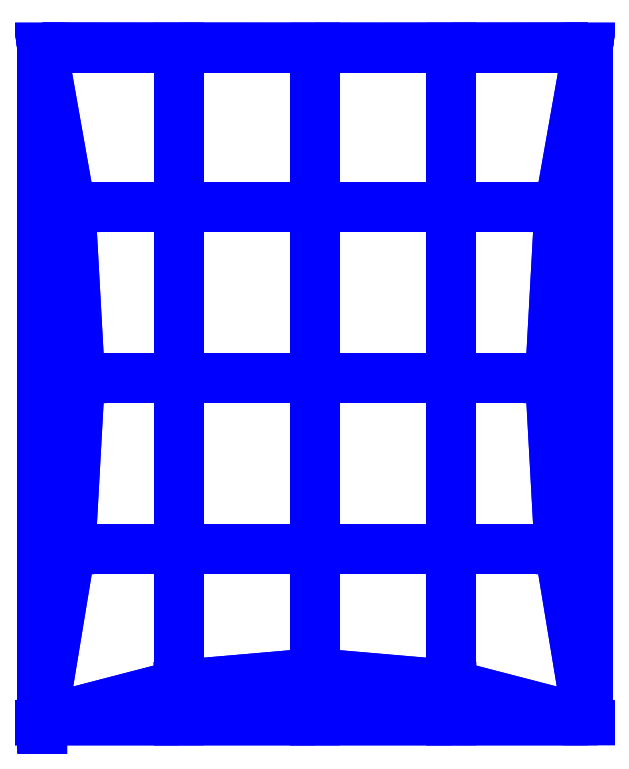
<metadata>
{"format":"dxf","ext":"dxf","renderer":"ezdxf+matplotlib","layout":"modelspace","background":"white","min_lineweight":24,"dpi":150}
</metadata>
<code>
0
SECTION
2
ENTITIES
0
POLYLINE
8
METAL
66
     1
10
0
20
0
30
0
70
    64
71
   150
72
    96
0
VERTEX
8
METAL
10
9.778
20
0
30
4.969
70
   192
0
VERTEX
8
METAL
10
9.778
20
0
30
4.969
70
   192
0
VERTEX
8
METAL
10
9.778
20
0
30
-5.01
70
   192
0
VERTEX
8
METAL
10
9.778
20
0
30
-5.01
70
   192
0
VERTEX
8
METAL
10
9.778
20
-5.776
30
-10
70
   192
0
VERTEX
8
METAL
10
9.778
20
-5.776
30
-10
70
   192
0
VERTEX
8
METAL
10
9.778
20
-5.776
30
9.959
70
   192
0
VERTEX
8
METAL
10
9.778
20
-5.776
30
9.959
70
   192
0
VERTEX
8
METAL
10
9.778
20
-11.98
30
-10
70
   192
0
VERTEX
8
METAL
10
9.778
20
-11.98
30
-10
70
   192
0
VERTEX
8
METAL
10
9.778
20
-11.98
30
9.959
70
   192
0
VERTEX
8
METAL
10
9.778
20
-11.98
30
9.959
70
   192
0
VERTEX
8
METAL
10
9.778
20
-18.18
30
-10
70
   192
0
VERTEX
8
METAL
10
9.778
20
-18.18
30
-10
70
   192
0
VERTEX
8
METAL
10
9.778
20
-18.18
30
9.959
70
   192
0
VERTEX
8
METAL
10
9.778
20
-18.18
30
9.959
70
   192
0
VERTEX
8
METAL
10
9.778
20
-24.39
30
4.969
70
   192
0
VERTEX
8
METAL
10
9.778
20
-24.39
30
4.969
70
   192
0
VERTEX
8
METAL
10
9.778
20
-24.39
30
-0.02071
70
   192
0
VERTEX
8
METAL
10
9.778
20
-24.39
30
-0.02071
70
   192
0
VERTEX
8
METAL
10
9.778
20
-24.39
30
-5.01
70
   192
0
VERTEX
8
METAL
10
9.778
20
-24.39
30
-5.01
70
   192
0
VERTEX
8
METAL
10
9.778
20
0
30
9.959
70
   192
0
VERTEX
8
METAL
10
9.778
20
0
30
9.959
70
   192
0
VERTEX
8
METAL
10
9.778
20
0
30
9.959
70
   192
0
VERTEX
8
METAL
10
9.778
20
0
30
-10
70
   192
0
VERTEX
8
METAL
10
9.778
20
0
30
-10
70
   192
0
VERTEX
8
METAL
10
9.778
20
0
30
-10
70
   192
0
VERTEX
8
METAL
10
9.778
20
-24.39
30
-10
70
   192
0
VERTEX
8
METAL
10
9.778
20
-24.39
30
-10
70
   192
0
VERTEX
8
METAL
10
9.778
20
-24.39
30
-10
70
   192
0
VERTEX
8
METAL
10
9.778
20
-24.39
30
9.959
70
   192
0
VERTEX
8
METAL
10
9.778
20
-24.39
30
9.959
70
   192
0
VERTEX
8
METAL
10
9.778
20
-24.39
30
9.959
70
   192
0
VERTEX
8
METAL
10
9.778
20
0
30
-0.02071
70
   192
0
VERTEX
8
METAL
10
9.778
20
0
30
-0.02071
70
   192
0
VERTEX
8
METAL
10
9.01
20
-5.776
30
-5.01
70
   192
0
VERTEX
8
METAL
10
9.01
20
-5.776
30
4.969
70
   192
0
VERTEX
8
METAL
10
9.01
20
-18.18
30
4.969
70
   192
0
VERTEX
8
METAL
10
9.01
20
-18.18
30
-5.01
70
   192
0
VERTEX
8
METAL
10
8.754
20
-5.776
30
-0.02071
70
   192
0
VERTEX
8
METAL
10
8.754
20
-11.98
30
4.969
70
   192
0
VERTEX
8
METAL
10
8.754
20
-11.98
30
-5.01
70
   192
0
VERTEX
8
METAL
10
8.754
20
-18.18
30
-0.02071
70
   192
0
VERTEX
8
METAL
10
8.413
20
-11.98
30
-0.02071
70
   192
0
VERTEX
8
METAL
10
4.833
20
0
30
9.959
70
   192
0
VERTEX
8
METAL
10
4.833
20
0
30
9.959
70
   192
0
VERTEX
8
METAL
10
4.833
20
0
30
-10
70
   192
0
VERTEX
8
METAL
10
4.833
20
0
30
-10
70
   192
0
VERTEX
8
METAL
10
4.833
20
-24.39
30
-10
70
   192
0
VERTEX
8
METAL
10
4.833
20
-24.39
30
-10
70
   192
0
VERTEX
8
METAL
10
4.833
20
-24.39
30
9.959
70
   192
0
VERTEX
8
METAL
10
4.833
20
-24.39
30
9.959
70
   192
0
VERTEX
8
METAL
10
4.833
20
-0.001978
30
-5.01
70
   192
0
VERTEX
8
METAL
10
4.833
20
-0.00198
30
4.969
70
   192
0
VERTEX
8
METAL
10
4.833
20
-0.002638
30
-0.02071
70
   192
0
VERTEX
8
METAL
10
4.833
20
-5.776
30
-9.24
70
   192
0
VERTEX
8
METAL
10
4.833
20
-5.776
30
9.199
70
   192
0
VERTEX
8
METAL
10
4.833
20
-11.98
30
-8.987
70
   192
0
VERTEX
8
METAL
10
4.833
20
-11.98
30
8.946
70
   192
0
VERTEX
8
METAL
10
4.833
20
-18.18
30
-9.24
70
   192
0
VERTEX
8
METAL
10
4.833
20
-18.18
30
9.199
70
   192
0
VERTEX
8
METAL
10
4.833
20
-23.1
30
-0.02071
70
   192
0
VERTEX
8
METAL
10
4.833
20
-23.42
30
4.969
70
   192
0
VERTEX
8
METAL
10
4.833
20
-23.42
30
-5.01
70
   192
0
VERTEX
8
METAL
10
-0.111
20
0
30
9.959
70
   192
0
VERTEX
8
METAL
10
-0.111
20
0
30
9.959
70
   192
0
VERTEX
8
METAL
10
-0.111
20
0
30
-10
70
   192
0
VERTEX
8
METAL
10
-0.111
20
0
30
-10
70
   192
0
VERTEX
8
METAL
10
-0.111
20
-0.002638
30
4.969
70
   192
0
VERTEX
8
METAL
10
-0.111
20
-0.002638
30
-5.01
70
   192
0
VERTEX
8
METAL
10
-0.111
20
-0.003517
30
-0.02071
70
   192
0
VERTEX
8
METAL
10
-0.111
20
-5.776
30
-8.987
70
   192
0
VERTEX
8
METAL
10
-0.111
20
-5.776
30
8.946
70
   192
0
VERTEX
8
METAL
10
-0.111
20
-11.98
30
-8.65
70
   192
0
VERTEX
8
METAL
10
-0.111
20
-11.98
30
8.608
70
   192
0
VERTEX
8
METAL
10
-0.111
20
-18.18
30
-8.987
70
   192
0
VERTEX
8
METAL
10
-0.111
20
-18.18
30
8.946
70
   192
0
VERTEX
8
METAL
10
-0.111
20
-22.67
30
-0.02071
70
   192
0
VERTEX
8
METAL
10
-0.111
20
-23.1
30
4.969
70
   192
0
VERTEX
8
METAL
10
-0.111
20
-23.1
30
-5.01
70
   192
0
VERTEX
8
METAL
10
-0.111
20
-24.39
30
-10
70
   192
0
VERTEX
8
METAL
10
-0.111
20
-24.39
30
-10
70
   192
0
VERTEX
8
METAL
10
-0.111
20
-24.39
30
9.959
70
   192
0
VERTEX
8
METAL
10
-0.111
20
-24.39
30
9.959
70
   192
0
VERTEX
8
METAL
10
-5.056
20
-0.002638
30
-0.02071
70
   192
0
VERTEX
8
METAL
10
-5.056
20
0
30
9.959
70
   192
0
VERTEX
8
METAL
10
-5.056
20
0
30
9.959
70
   192
0
VERTEX
8
METAL
10
-5.056
20
0
30
-10
70
   192
0
VERTEX
8
METAL
10
-5.056
20
0
30
-10
70
   192
0
VERTEX
8
METAL
10
-5.056
20
-0.001978
30
-5.01
70
   192
0
VERTEX
8
METAL
10
-5.056
20
-0.00198
30
4.969
70
   192
0
VERTEX
8
METAL
10
-5.056
20
-5.776
30
-9.24
70
   192
0
VERTEX
8
METAL
10
-5.056
20
-5.776
30
9.199
70
   192
0
VERTEX
8
METAL
10
-5.056
20
-11.98
30
-8.987
70
   192
0
VERTEX
8
METAL
10
-5.056
20
-11.98
30
8.946
70
   192
0
VERTEX
8
METAL
10
-5.056
20
-18.18
30
-9.24
70
   192
0
VERTEX
8
METAL
10
-5.056
20
-18.18
30
9.199
70
   192
0
VERTEX
8
METAL
10
-5.056
20
-23.1
30
-0.02071
70
   192
0
VERTEX
8
METAL
10
-5.056
20
-23.42
30
4.969
70
   192
0
VERTEX
8
METAL
10
-5.056
20
-23.42
30
-5.01
70
   192
0
VERTEX
8
METAL
10
-5.056
20
-24.39
30
-10
70
   192
0
VERTEX
8
METAL
10
-5.056
20
-24.39
30
-10
70
   192
0
VERTEX
8
METAL
10
-5.056
20
-24.39
30
9.959
70
   192
0
VERTEX
8
METAL
10
-5.056
20
-24.39
30
9.959
70
   192
0
VERTEX
8
METAL
10
-8.635
20
-11.98
30
-0.02071
70
   192
0
VERTEX
8
METAL
10
-8.976
20
-5.776
30
-0.02071
70
   192
0
VERTEX
8
METAL
10
-8.976
20
-11.98
30
-5.01
70
   192
0
VERTEX
8
METAL
10
-8.976
20
-11.98
30
4.969
70
   192
0
VERTEX
8
METAL
10
-8.976
20
-18.18
30
-0.02071
70
   192
0
VERTEX
8
METAL
10
-9.232
20
-5.776
30
-5.01
70
   192
0
VERTEX
8
METAL
10
-9.232
20
-5.776
30
4.969
70
   192
0
VERTEX
8
METAL
10
-9.232
20
-18.18
30
-5.01
70
   192
0
VERTEX
8
METAL
10
-9.232
20
-18.18
30
4.969
70
   192
0
VERTEX
8
METAL
10
-10
20
0
30
-0.02071
70
   192
0
VERTEX
8
METAL
10
-10
20
0
30
-0.02071
70
   192
0
VERTEX
8
METAL
10
-10
20
0
30
9.959
70
   192
0
VERTEX
8
METAL
10
-10
20
0
30
9.959
70
   192
0
VERTEX
8
METAL
10
-10
20
0
30
9.959
70
   192
0
VERTEX
8
METAL
10
-10
20
0
30
-10
70
   192
0
VERTEX
8
METAL
10
-10
20
0
30
-10
70
   192
0
VERTEX
8
METAL
10
-10
20
0
30
-10
70
   192
0
VERTEX
8
METAL
10
-10
20
-24.39
30
-10
70
   192
0
VERTEX
8
METAL
10
-10
20
-24.39
30
-10
70
   192
0
VERTEX
8
METAL
10
-10
20
-24.39
30
-10
70
   192
0
VERTEX
8
METAL
10
-10
20
-24.39
30
9.959
70
   192
0
VERTEX
8
METAL
10
-10
20
-24.39
30
9.959
70
   192
0
VERTEX
8
METAL
10
-10
20
-24.39
30
9.959
70
   192
0
VERTEX
8
METAL
10
-10
20
0
30
4.969
70
   192
0
VERTEX
8
METAL
10
-10
20
0
30
4.969
70
   192
0
VERTEX
8
METAL
10
-10
20
0
30
-5.01
70
   192
0
VERTEX
8
METAL
10
-10
20
0
30
-5.01
70
   192
0
VERTEX
8
METAL
10
-10
20
-5.776
30
-10
70
   192
0
VERTEX
8
METAL
10
-10
20
-5.776
30
-10
70
   192
0
VERTEX
8
METAL
10
-10
20
-5.776
30
9.959
70
   192
0
VERTEX
8
METAL
10
-10
20
-5.776
30
9.959
70
   192
0
VERTEX
8
METAL
10
-10
20
-11.98
30
-10
70
   192
0
VERTEX
8
METAL
10
-10
20
-11.98
30
-10
70
   192
0
VERTEX
8
METAL
10
-10
20
-11.98
30
9.959
70
   192
0
VERTEX
8
METAL
10
-10
20
-11.98
30
9.959
70
   192
0
VERTEX
8
METAL
10
-10
20
-18.18
30
-10
70
   192
0
VERTEX
8
METAL
10
-10
20
-18.18
30
-10
70
   192
0
VERTEX
8
METAL
10
-10
20
-18.18
30
9.959
70
   192
0
VERTEX
8
METAL
10
-10
20
-18.18
30
9.959
70
   192
0
VERTEX
8
METAL
10
-10
20
-24.39
30
4.969
70
   192
0
VERTEX
8
METAL
10
-10
20
-24.39
30
4.969
70
   192
0
VERTEX
8
METAL
10
-10
20
-24.39
30
-5.01
70
   192
0
VERTEX
8
METAL
10
-10
20
-24.39
30
-5.01
70
   192
0
VERTEX
8
METAL
10
-10
20
-24.39
30
-0.02071
70
   192
0
VERTEX
8
METAL
10
-10
20
-24.39
30
-0.02071
70
   192
0
VERTEX
8
METAL
10
0
20
0
30
0
70
   128
71
    94
72
    87
73
   117
74
   135
0
VERTEX
8
METAL
10
0
20
0
30
0
70
   128
71
    57
72
    49
73
    28
74
     6
0
VERTEX
8
METAL
10
0
20
0
30
0
70
   128
71
     8
72
    24
73
    47
74
    58
0
VERTEX
8
METAL
10
0
20
0
30
0
70
   128
71
    58
72
    47
73
    67
74
    74
0
VERTEX
8
METAL
10
0
20
0
30
0
70
   128
71
    74
72
    67
73
    87
74
    94
0
VERTEX
8
METAL
10
0
20
0
30
0
70
   128
71
   133
72
   121
73
    89
74
    93
0
VERTEX
8
METAL
10
0
20
0
30
0
70
   128
71
    93
72
    89
73
    68
74
    73
0
VERTEX
8
METAL
10
0
20
0
30
0
70
   128
71
    73
72
    68
73
    49
74
    57
0
VERTEX
8
METAL
10
0
20
0
30
0
70
   128
71
    96
72
    94
73
   135
74
   139
0
VERTEX
8
METAL
10
0
20
0
30
0
70
   128
71
    98
72
    96
73
   139
74
   143
0
VERTEX
8
METAL
10
0
20
0
30
0
70
   128
71
   104
72
    98
73
   143
74
   127
0
VERTEX
8
METAL
10
0
20
0
30
0
70
   128
71
    59
72
    57
73
     6
74
    10
0
VERTEX
8
METAL
10
0
20
0
30
0
70
   128
71
    61
72
    59
73
    10
74
    14
0
VERTEX
8
METAL
10
0
20
0
30
0
70
   128
71
    51
72
    61
73
    14
74
    30
0
VERTEX
8
METAL
10
0
20
0
30
0
70
   128
71
    12
72
     8
73
    58
74
    60
0
VERTEX
8
METAL
10
0
20
0
30
0
70
   128
71
    16
72
    12
73
    60
74
    62
0
VERTEX
8
METAL
10
0
20
0
30
0
70
   128
71
    34
72
    16
73
    62
74
    52
0
VERTEX
8
METAL
10
0
20
0
30
0
70
   128
71
    60
72
    58
73
    74
74
    76
0
VERTEX
8
METAL
10
0
20
0
30
0
70
   128
71
    62
72
    60
73
    76
74
    78
0
VERTEX
8
METAL
10
0
20
0
30
0
70
   128
71
    52
72
    62
73
    78
74
    84
0
VERTEX
8
METAL
10
0
20
0
30
0
70
   128
71
    76
72
    74
73
    94
74
    96
0
VERTEX
8
METAL
10
0
20
0
30
0
70
   128
71
    78
72
    76
73
    96
74
    98
0
VERTEX
8
METAL
10
0
20
0
30
0
70
   128
71
    84
72
    78
73
    98
74
   104
0
VERTEX
8
METAL
10
0
20
0
30
0
70
   128
71
   137
72
   133
73
    93
74
    95
0
VERTEX
8
METAL
10
0
20
0
30
0
70
   128
71
   141
72
   137
73
    95
74
    97
0
VERTEX
8
METAL
10
0
20
0
30
0
70
   128
71
   123
72
   141
73
    97
74
   103
0
VERTEX
8
METAL
10
0
20
0
30
0
70
   128
71
    95
72
    93
73
    73
74
    75
0
VERTEX
8
METAL
10
0
20
0
30
0
70
   128
71
    97
72
    95
73
    75
74
    77
0
VERTEX
8
METAL
10
0
20
0
30
0
70
   128
71
   103
72
    97
73
    77
74
    83
0
VERTEX
8
METAL
10
0
20
0
30
0
70
   128
71
    75
72
    73
73
    57
74
    59
0
VERTEX
8
METAL
10
0
20
0
30
0
70
   128
71
    77
72
    75
73
    59
74
    61
0
VERTEX
8
METAL
10
0
20
0
30
0
70
   128
71
    83
72
    77
73
    61
74
    51
0
VERTEX
8
METAL
10
0
20
0
30
0
70
   128
71
    55
72
    46
73
    25
74
     2
0
VERTEX
8
METAL
10
0
20
0
30
0
70
   128
71
   100
72
   105
73
   126
74
   145
0
VERTEX
8
METAL
10
0
20
0
30
0
70
   128
71
   129
72
   118
73
    88
74
    92
0
VERTEX
8
METAL
10
0
20
0
30
0
70
   128
71
    92
72
    88
73
    66
74
    70
0
VERTEX
8
METAL
10
0
20
0
30
0
70
   128
71
    70
72
    66
73
    46
74
    55
0
VERTEX
8
METAL
10
0
20
0
30
0
70
   128
71
    18
72
    33
73
    53
74
    64
0
VERTEX
8
METAL
10
0
20
0
30
0
70
   128
71
    64
72
    53
73
    85
74
    80
0
VERTEX
8
METAL
10
0
20
0
30
0
70
   128
71
    80
72
    85
73
   105
74
   100
0
VERTEX
8
METAL
10
0
20
0
30
0
70
   128
71
    37
72
     5
73
    26
74
     3
0
VERTEX
8
METAL
10
0
20
0
30
0
70
   128
71
   112
72
   136
73
   119
74
   130
0
VERTEX
8
METAL
10
0
20
0
30
0
70
   128
71
    21
72
    29
73
    13
74
    40
0
VERTEX
8
METAL
10
0
20
0
30
0
70
   128
71
    40
72
    13
73
     9
74
    43
0
VERTEX
8
METAL
10
0
20
0
30
0
70
   128
71
    43
72
     9
73
     5
74
    37
0
VERTEX
8
METAL
10
0
20
0
30
0
70
   128
71
   146
72
   128
73
   144
74
   114
0
VERTEX
8
METAL
10
0
20
0
30
0
70
   128
71
   114
72
   144
73
   140
74
   109
0
VERTEX
8
METAL
10
0
20
0
30
0
70
   128
71
   109
72
   140
73
   136
74
   112
0
VERTEX
8
METAL
10
0
20
0
30
0
70
   128
71
    56
72
    55
73
     2
74
    36
0
VERTEX
8
METAL
10
0
20
0
30
0
70
   128
71
    54
72
    56
73
    36
74
     4
0
VERTEX
8
METAL
10
0
20
0
30
0
70
   128
71
    48
72
    54
73
     4
74
    27
0
VERTEX
8
METAL
10
0
20
0
30
0
70
   128
71
    99
72
   100
73
   145
74
   149
0
VERTEX
8
METAL
10
0
20
0
30
0
70
   128
71
   101
72
    99
73
   149
74
   147
0
VERTEX
8
METAL
10
0
20
0
30
0
70
   128
71
   102
72
   101
73
   147
74
   124
0
VERTEX
8
METAL
10
0
20
0
30
0
70
   128
71
   115
72
   129
73
    92
74
    86
0
VERTEX
8
METAL
10
0
20
0
30
0
70
   128
71
   131
72
   115
73
    86
74
    91
0
VERTEX
8
METAL
10
0
20
0
30
0
70
   128
71
   120
72
   131
73
    91
74
    90
0
VERTEX
8
METAL
10
0
20
0
30
0
70
   128
71
    86
72
    92
73
    70
74
    72
0
VERTEX
8
METAL
10
0
20
0
30
0
70
   128
71
    91
72
    86
73
    72
74
    71
0
VERTEX
8
METAL
10
0
20
0
30
0
70
   128
71
    90
72
    91
73
    71
74
    69
0
VERTEX
8
METAL
10
0
20
0
30
0
70
   128
71
    72
72
    70
73
    55
74
    56
0
VERTEX
8
METAL
10
0
20
0
30
0
70
   128
71
    71
72
    72
73
    56
74
    54
0
VERTEX
8
METAL
10
0
20
0
30
0
70
   128
71
    69
72
    71
73
    54
74
    48
0
VERTEX
8
METAL
10
0
20
0
30
0
70
   128
71
    20
72
    18
73
    64
74
    63
0
VERTEX
8
METAL
10
0
20
0
30
0
70
   128
71
    22
72
    20
73
    63
74
    65
0
VERTEX
8
METAL
10
0
20
0
30
0
70
   128
71
    31
72
    22
73
    65
74
    50
0
VERTEX
8
METAL
10
0
20
0
30
0
70
   128
71
    63
72
    64
73
    80
74
    79
0
VERTEX
8
METAL
10
0
20
0
30
0
70
   128
71
    65
72
    63
73
    79
74
    81
0
VERTEX
8
METAL
10
0
20
0
30
0
70
   128
71
    50
72
    65
73
    81
74
    82
0
VERTEX
8
METAL
10
0
20
0
30
0
70
   128
71
    79
72
    80
73
   100
74
    99
0
VERTEX
8
METAL
10
0
20
0
30
0
70
   128
71
    81
72
    79
73
    99
74
   101
0
VERTEX
8
METAL
10
0
20
0
30
0
70
   128
71
    82
72
    81
73
   101
74
   102
0
VERTEX
8
METAL
10
0
20
0
30
0
70
   128
71
    41
72
    37
73
     3
74
    35
0
VERTEX
8
METAL
10
0
20
0
30
0
70
   128
71
    38
72
    41
73
    35
74
     1
0
VERTEX
8
METAL
10
0
20
0
30
0
70
   128
71
     7
72
    38
73
     1
74
    23
0
VERTEX
8
METAL
10
0
20
0
30
0
70
   128
71
   107
72
   112
73
   130
74
   116
0
VERTEX
8
METAL
10
0
20
0
30
0
70
   128
71
   111
72
   107
73
   116
74
   132
0
VERTEX
8
METAL
10
0
20
0
30
0
70
   128
71
   134
72
   111
73
   132
74
   122
0
VERTEX
8
METAL
10
0
20
0
30
0
70
   128
71
    19
72
    21
73
    40
74
    44
0
VERTEX
8
METAL
10
0
20
0
30
0
70
   128
71
    17
72
    19
73
    44
74
    39
0
VERTEX
8
METAL
10
0
20
0
30
0
70
   128
71
    32
72
    17
73
    39
74
    15
0
VERTEX
8
METAL
10
0
20
0
30
0
70
   128
71
    44
72
    40
73
    43
74
    45
0
VERTEX
8
METAL
10
0
20
0
30
0
70
   128
71
    39
72
    44
73
    45
74
    42
0
VERTEX
8
METAL
10
0
20
0
30
0
70
   128
71
    15
72
    39
73
    42
74
    11
0
VERTEX
8
METAL
10
0
20
0
30
0
70
   128
71
    45
72
    43
73
    37
74
    41
0
VERTEX
8
METAL
10
0
20
0
30
0
70
   128
71
    42
72
    45
73
    41
74
    38
0
VERTEX
8
METAL
10
0
20
0
30
0
70
   128
71
    11
72
    42
73
    38
74
     7
0
VERTEX
8
METAL
10
0
20
0
30
0
70
   128
71
   150
72
   146
73
   114
74
   110
0
VERTEX
8
METAL
10
0
20
0
30
0
70
   128
71
   148
72
   150
73
   110
74
   113
0
VERTEX
8
METAL
10
0
20
0
30
0
70
   128
71
   125
72
   148
73
   113
74
   142
0
VERTEX
8
METAL
10
0
20
0
30
0
70
   128
71
   110
72
   114
73
   109
74
   106
0
VERTEX
8
METAL
10
0
20
0
30
0
70
   128
71
   113
72
   110
73
   106
74
   108
0
VERTEX
8
METAL
10
0
20
0
30
0
70
   128
71
   142
72
   113
73
   108
74
   138
0
VERTEX
8
METAL
10
0
20
0
30
0
70
   128
71
   106
72
   109
73
   112
74
   107
0
VERTEX
8
METAL
10
0
20
0
30
0
70
   128
71
   108
72
   106
73
   107
74
   111
0
VERTEX
8
METAL
10
0
20
0
30
0
70
   128
71
   138
72
   108
73
   111
74
   134
0
SEQEND
8
METAL
0
ENDSEC
0
EOF

</code>
